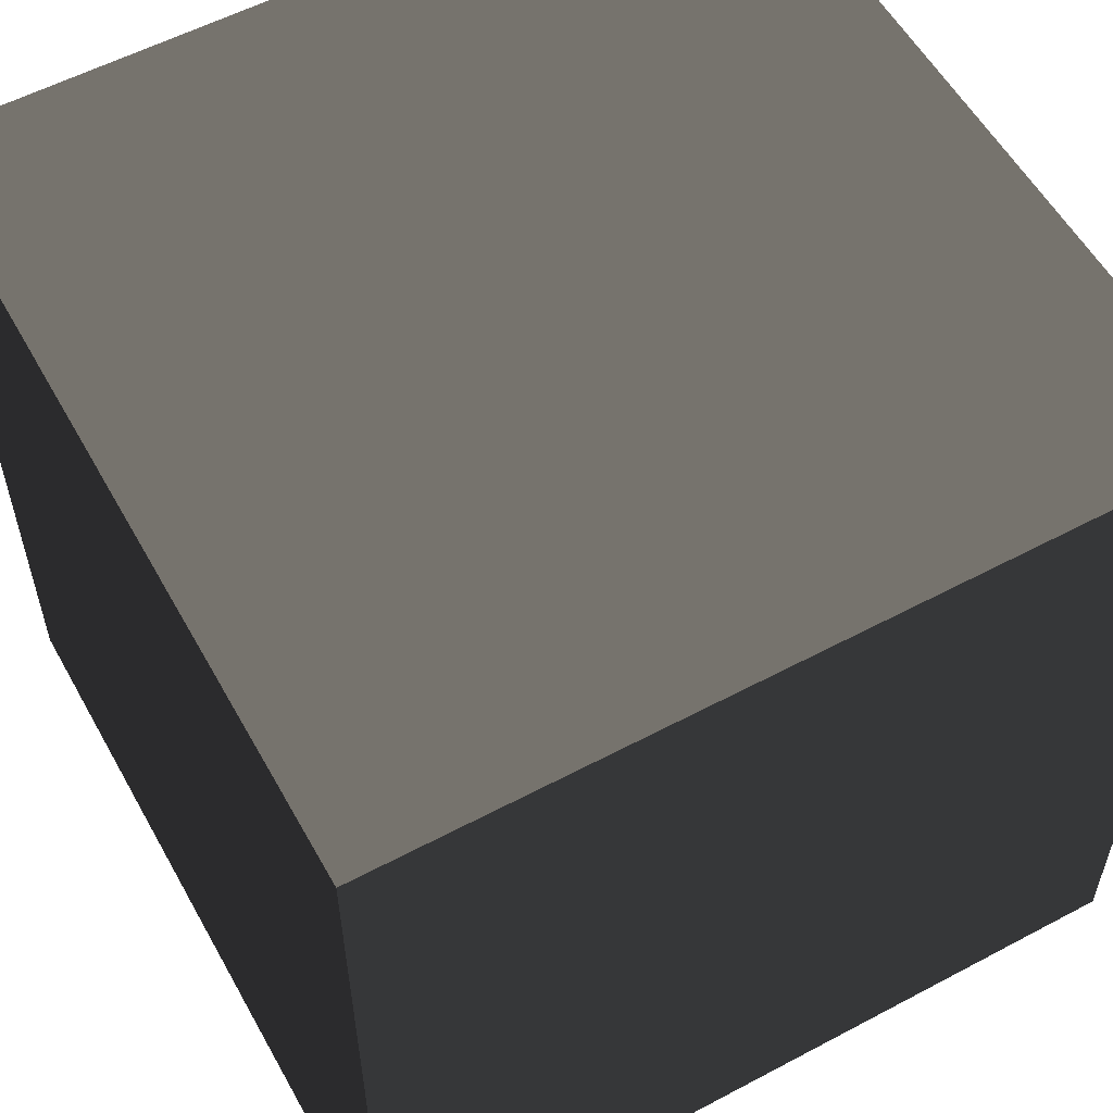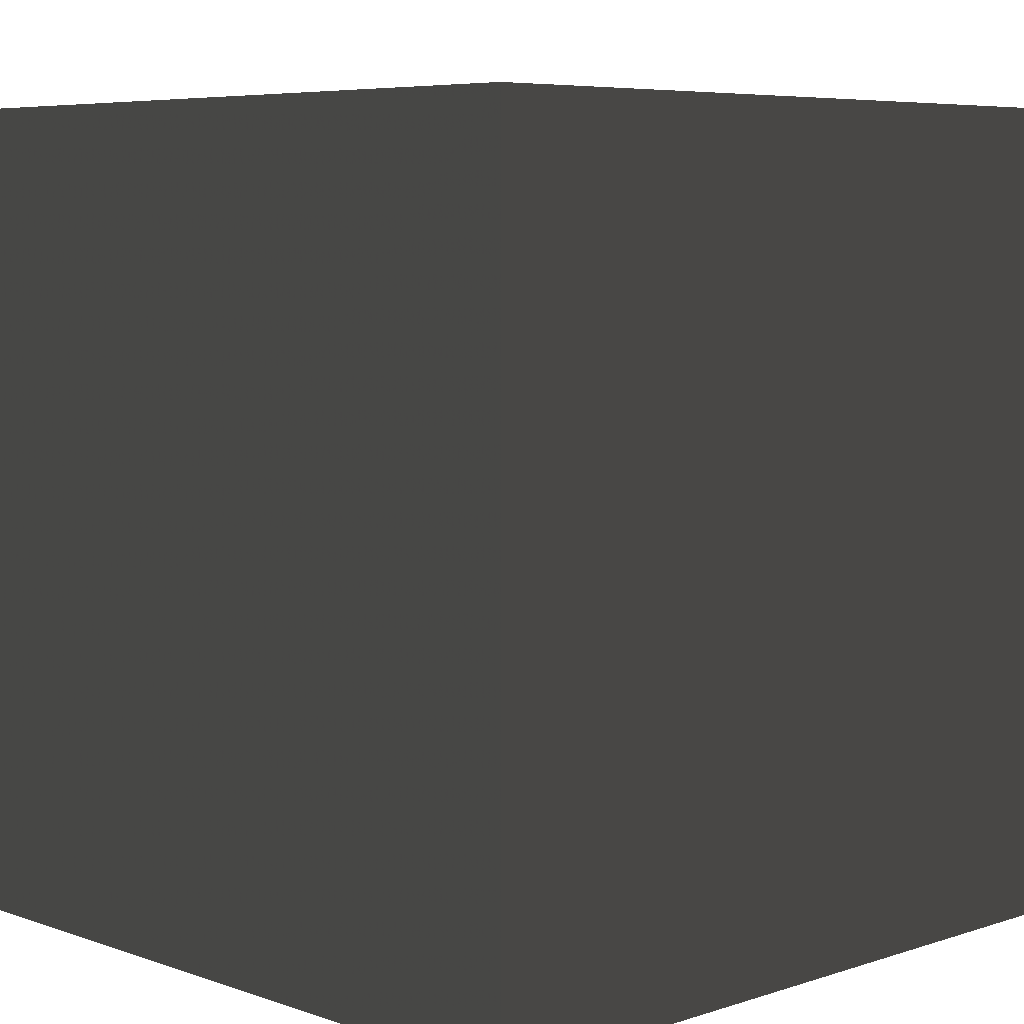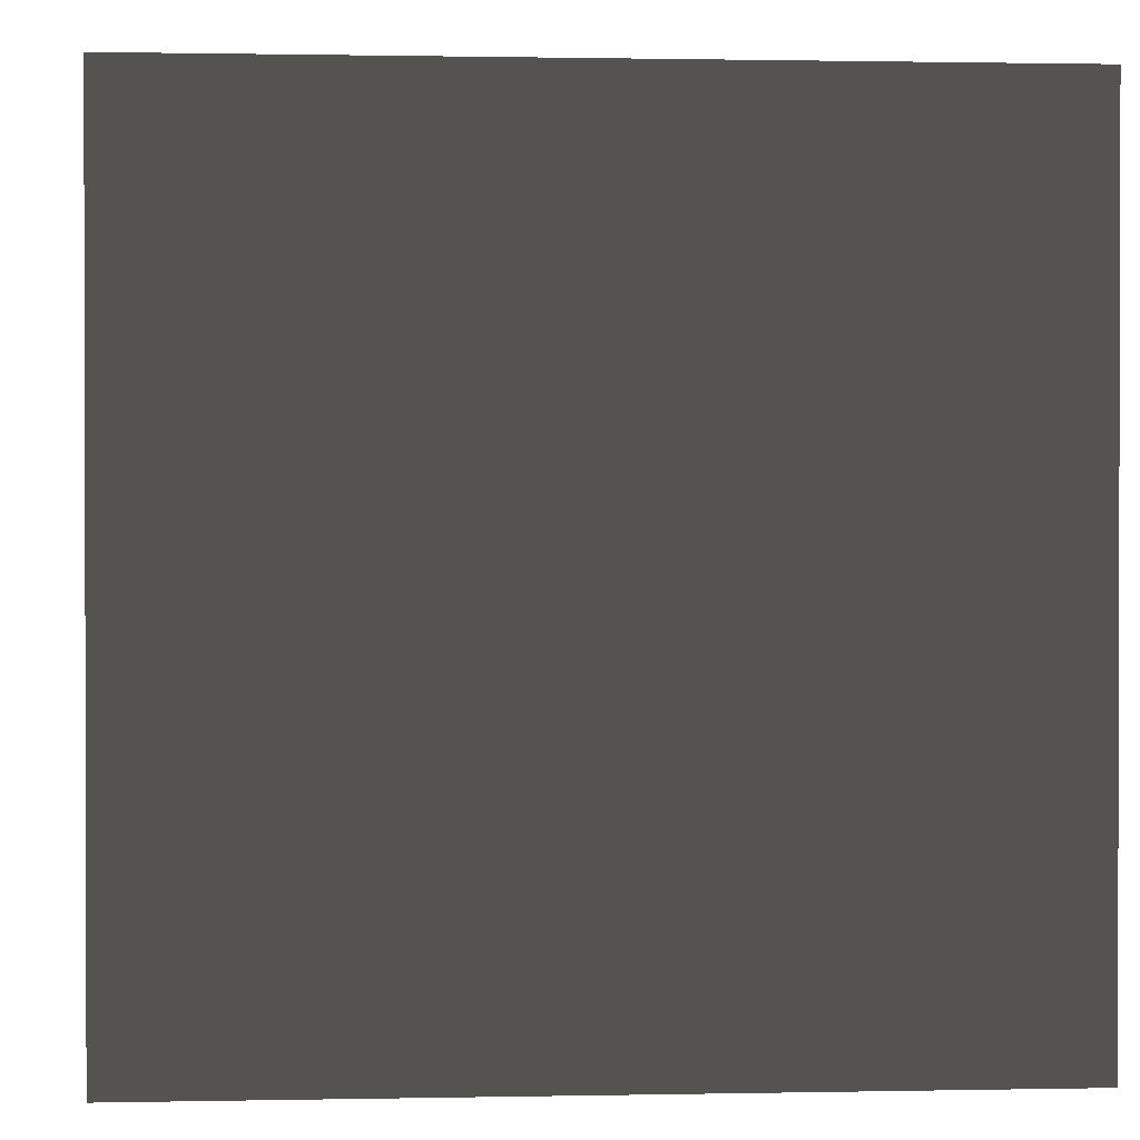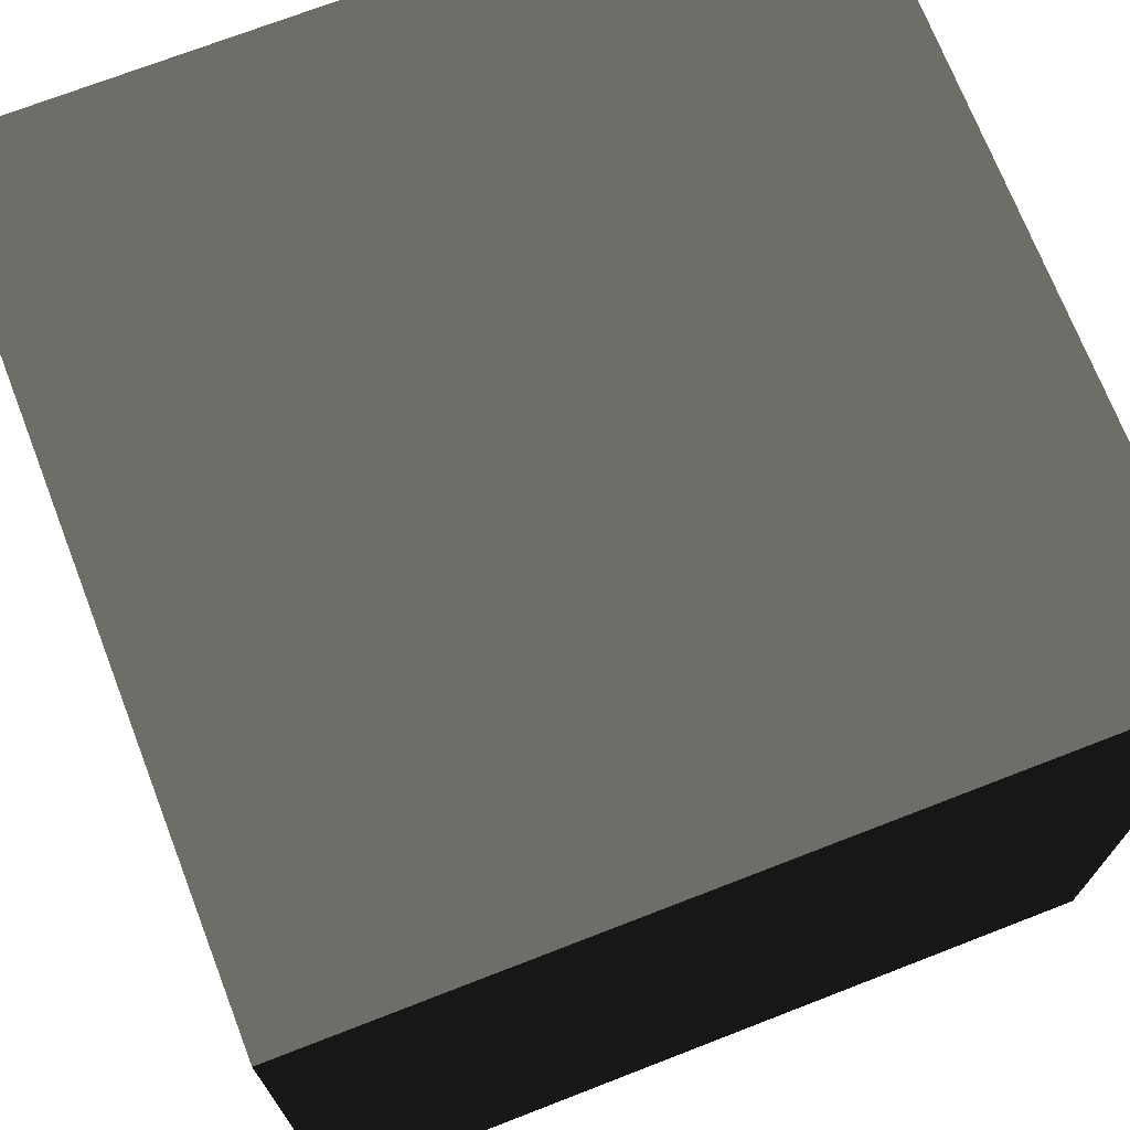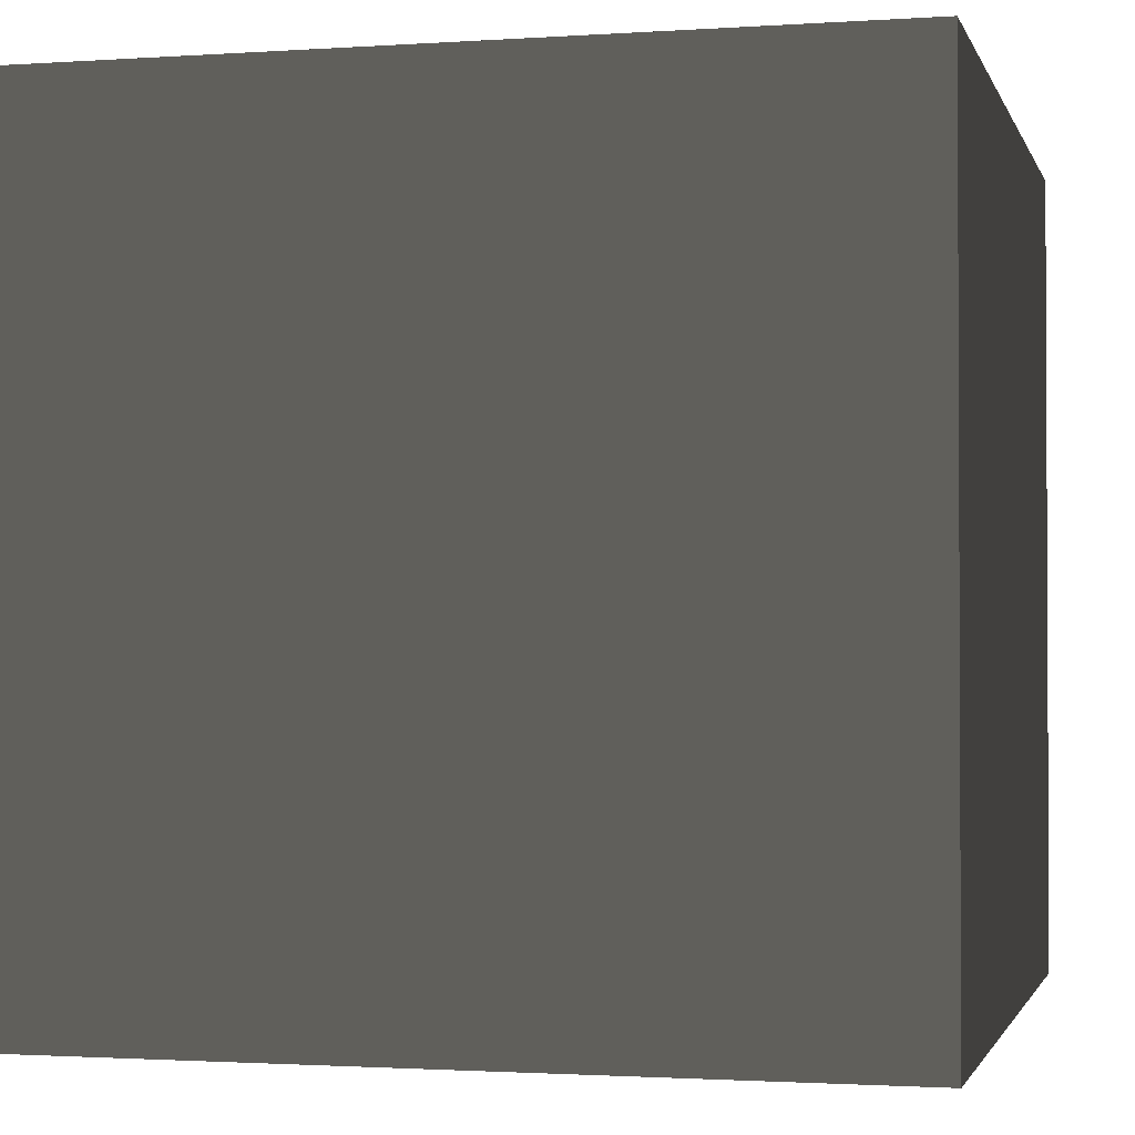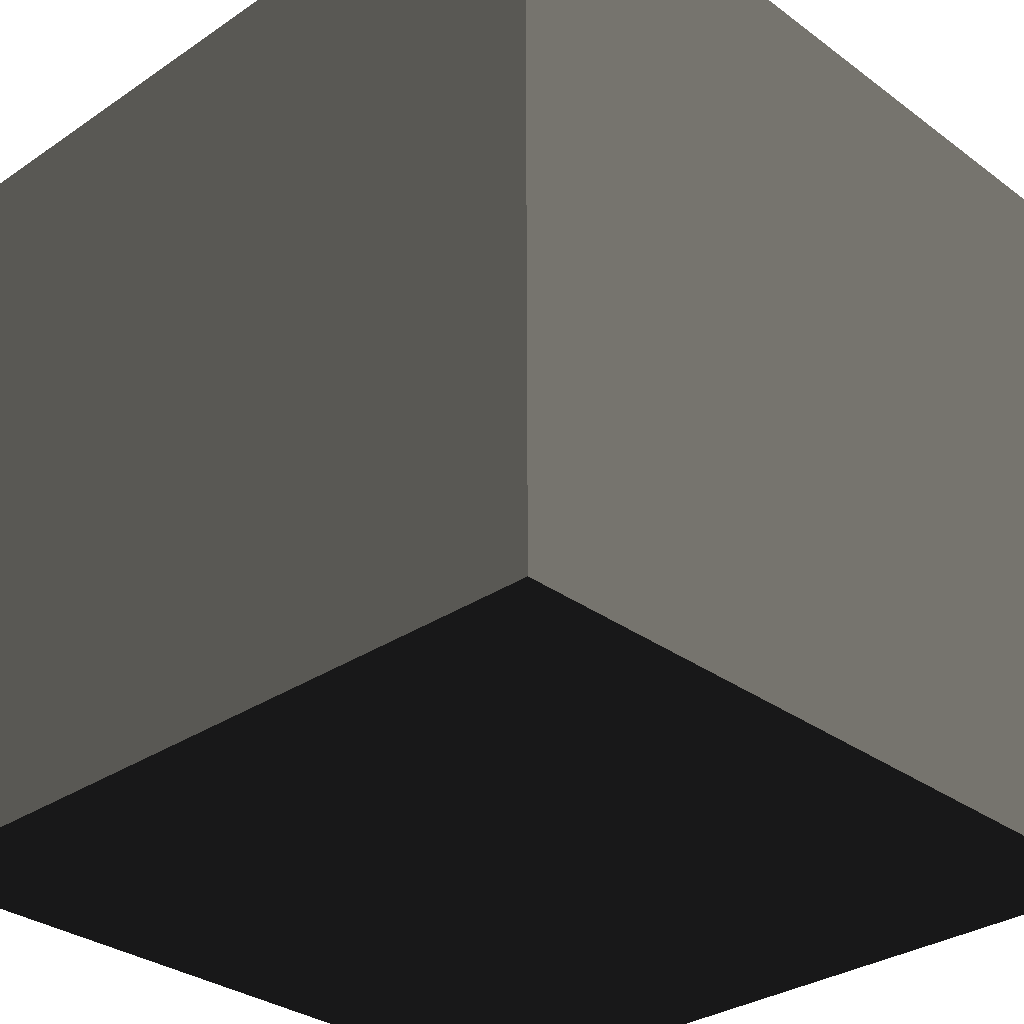
<metadata>
{"format":"obj","ext":"obj","renderer":"f3d","projection":"perspective","resolution":1024,"background":"white","views":[{"elev":56.7,"azim":-119.0,"up":"+Z"},{"elev":6.3,"azim":45.9,"up":"+Y"},{"elev":0.9,"azim":85.7,"up":"+Z"},{"elev":71.7,"azim":-21.2,"up":"+Z"},{"elev":-1.6,"azim":-166.1,"up":"+Z"},{"elev":-31.3,"azim":-136.2,"up":"+Y"}]}
</metadata>
<code>
o	crate_nitro_low
v	-0.87 0 0.876	0.267 0.267 0.267
v	0.876 0 0.876	0.267 0.267 0.267
v	-0.87 0 -0.87	0.267 0.267 0.267
v	-0.87 0 -0.87	0.267 0.267 0.267
v	0.876 0 0.876	0.267 0.267 0.267
v	0.876 0 -0.87	0.267 0.267 0.267
v	0.876 1.747 0.876	0.424 0.424 0.424
v	0.876 1.747 -0.87	0.424 0.424 0.424
v	0.876 0 0.876	0.424 0.424 0.424
v	0.876 0 0.876	0.424 0.424 0.424
v	0.876 1.747 -0.87	0.424 0.424 0.424
v	0.876 0 -0.87	0.424 0.424 0.424
v	-0.87 1.747 -0.87	0.58 0.58 0.58
v	-0.87 1.747 0.876	0.58 0.58 0.58
v	-0.87 0 -0.87	0.58 0.58 0.58
v	-0.87 0 -0.87	0.58 0.58 0.58
v	-0.87 1.747 0.876	0.58 0.58 0.58
v	-0.87 0 0.876	0.58 0.58 0.58
v	0.876 0 0.876	0.502 0.502 0.502
v	-0.87 0 0.876	0.502 0.502 0.502
v	0.876 1.747 0.876	0.502 0.502 0.502
v	0.876 1.747 0.876	0.502 0.502 0.502
v	-0.87 0 0.876	0.502 0.502 0.502
v	-0.87 1.747 0.876	0.502 0.502 0.502
v	0.876 1.747 0.876	0.502 0.502 0.502
v	-0.87 1.747 0.876	0.502 0.502 0.502
v	0.876 1.747 -0.87	0.502 0.502 0.502
v	0.876 1.747 -0.87	0.502 0.502 0.502
v	-0.87 1.747 0.876	0.502 0.502 0.502
v	-0.87 1.747 -0.87	0.502 0.502 0.502
v	0.876 1.747 -0.87	0.502 0.502 0.502
v	-0.87 1.747 -0.87	0.502 0.502 0.502
v	0.876 0 -0.87	0.502 0.502 0.502
v	0.876 0 -0.87	0.502 0.502 0.502
v	-0.87 1.747 -0.87	0.502 0.502 0.502
v	-0.87 0 -0.87	0.502 0.502 0.502
f 1 3 2
f 4 6 5
f 7 9 8
f 10 12 11
f 13 15 14
f 16 18 17
f 19 21 20
f 22 24 23
f 25 27 26
f 28 30 29
f 31 33 32
f 34 36 35

</code>
